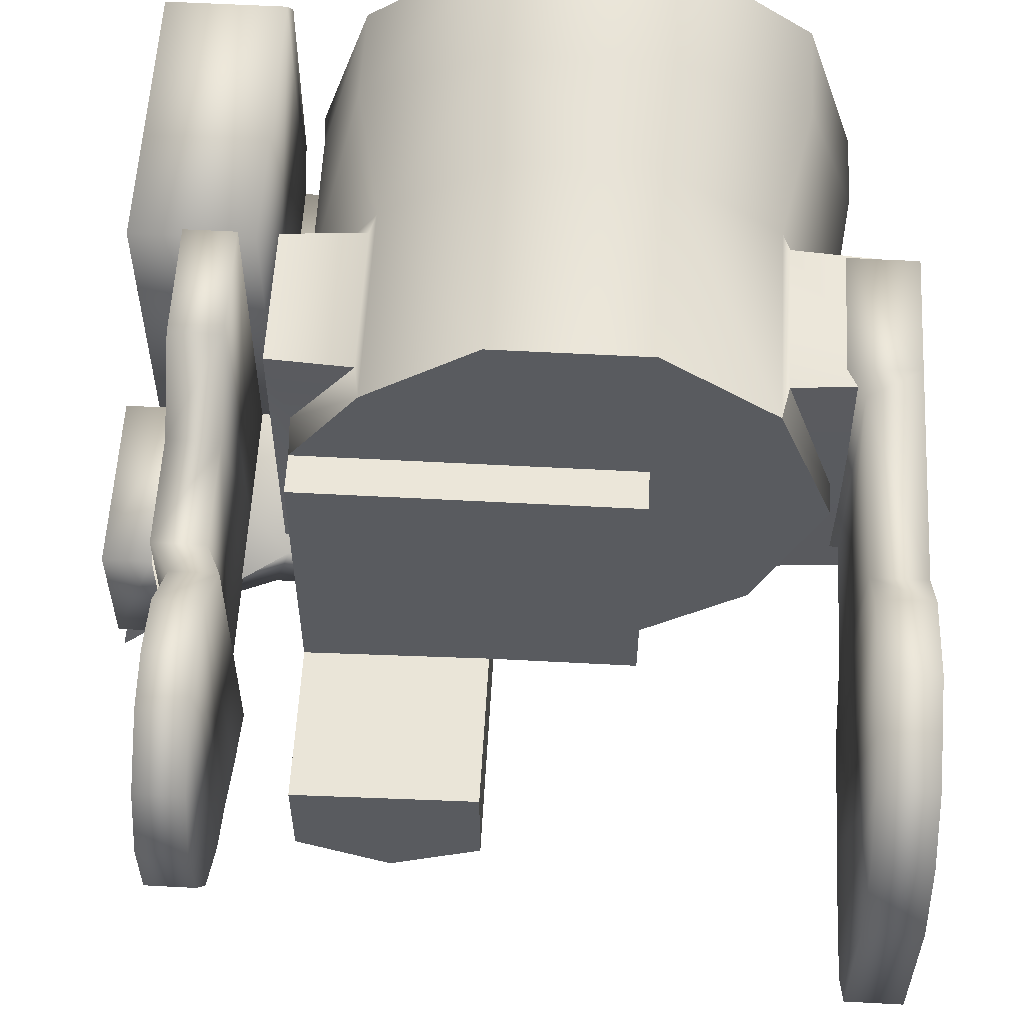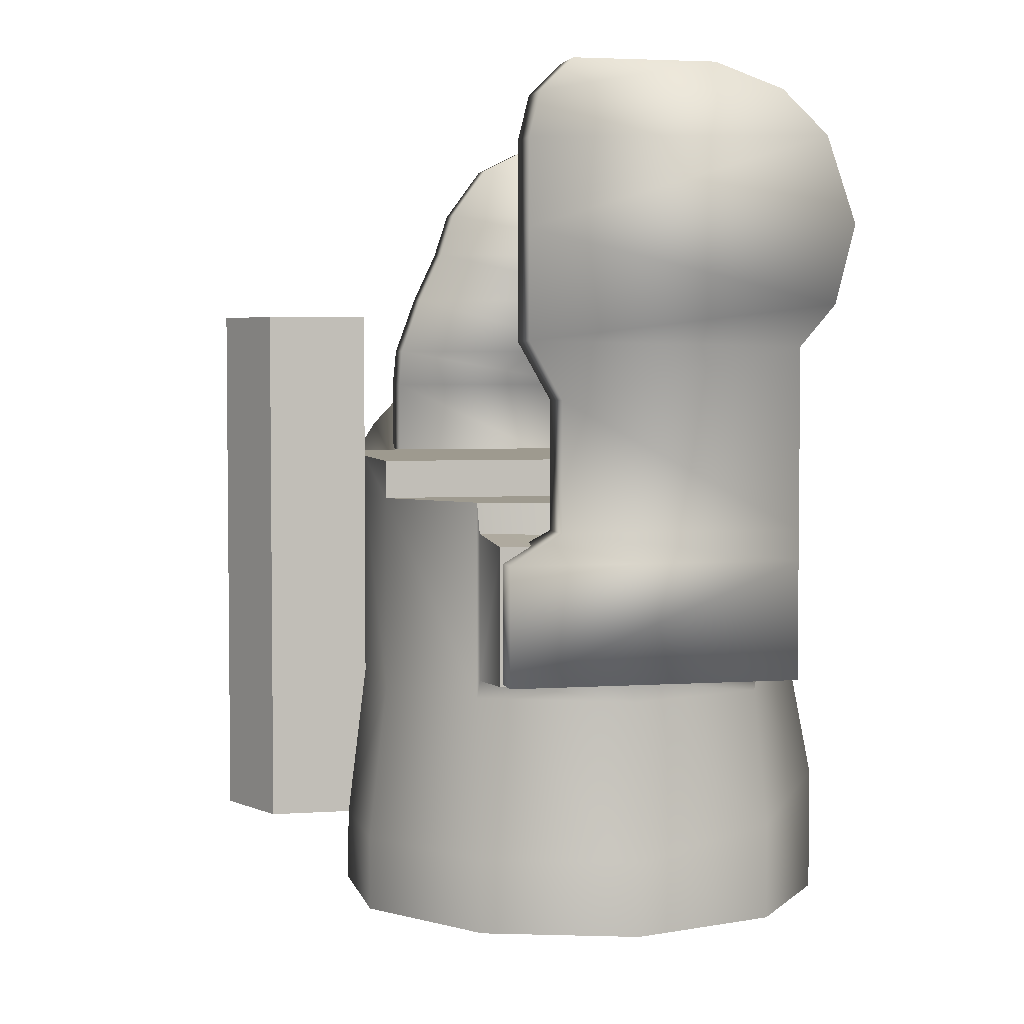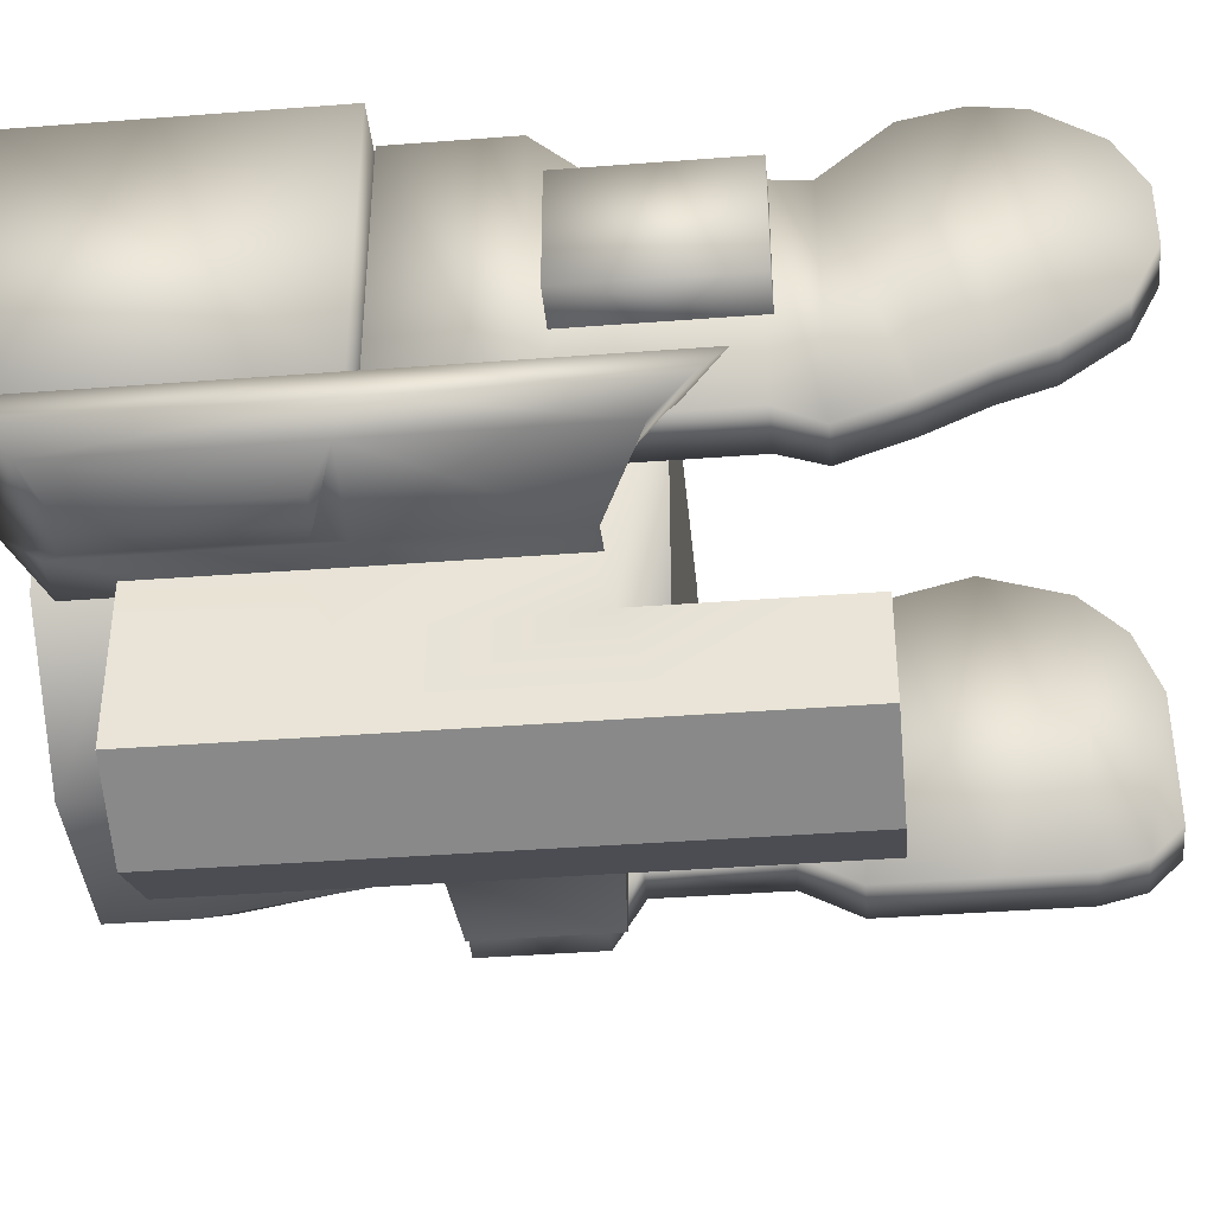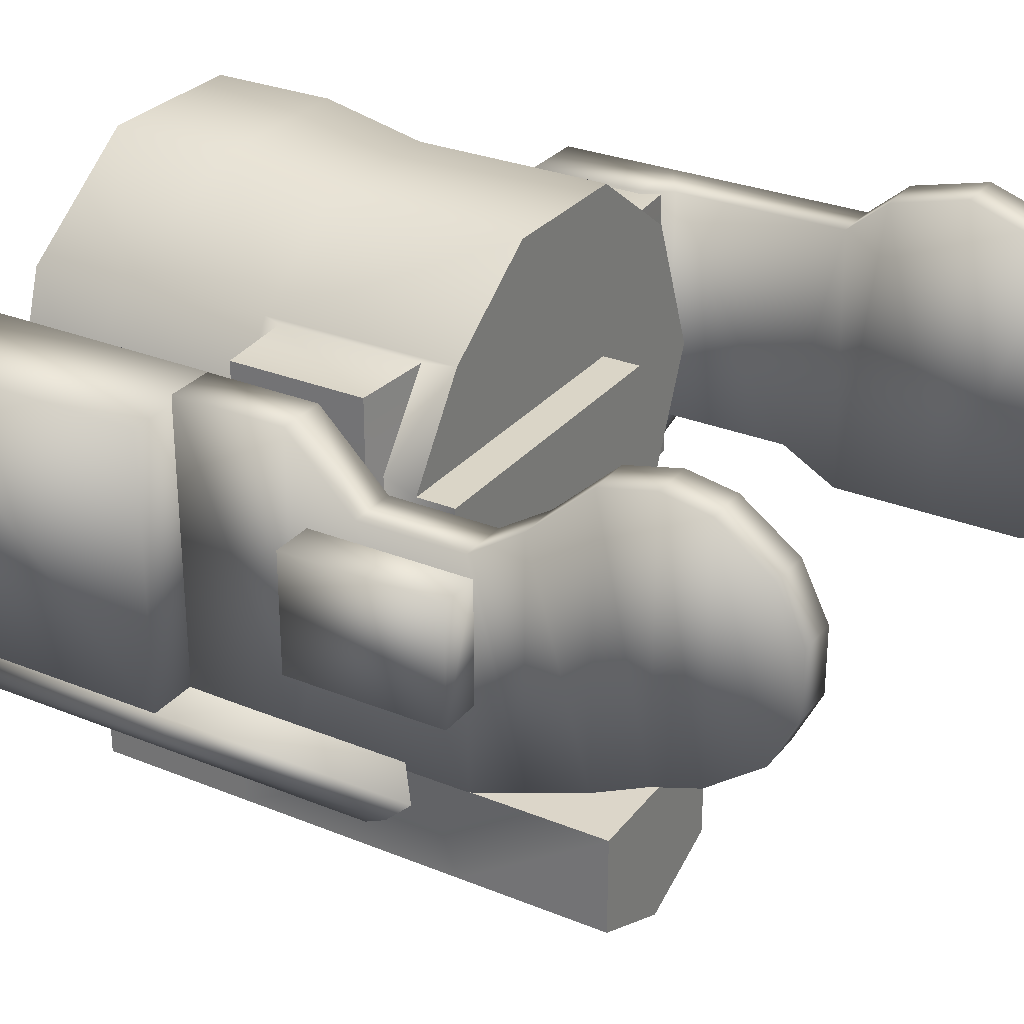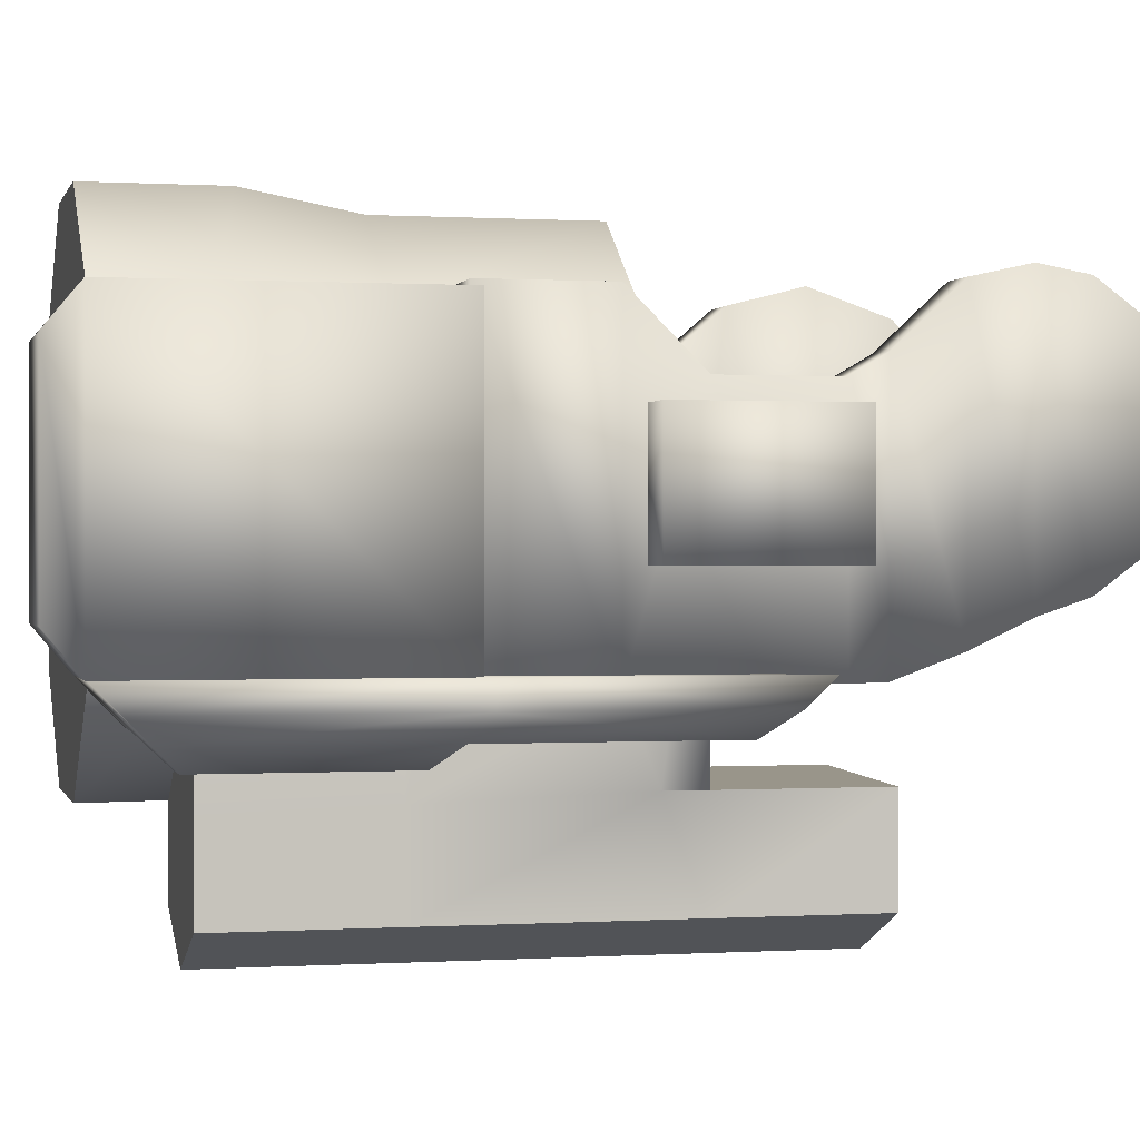
<metadata>
{"format":"obj","ext":"obj","renderer":"f3d","projection":"perspective","resolution":1024,"background":"white","views":[{"elev":57.4,"azim":3.2,"up":"+Y"},{"elev":3.7,"azim":77.3,"up":"+Z"},{"elev":-40.2,"azim":-84.6,"up":"+Y"},{"elev":29.0,"azim":-58.8,"up":"+Y"},{"elev":0.3,"azim":-103.5,"up":"+Y"}]}
</metadata>
<code>
v  0.04813 -0.03839 -0.06651
v  0.04813 -0.03839 -0.09065
v  0.06139 -0.03839 -0.06651
v  0.06139 -0.03839 -0.09065
v  0.06139 0.02094 -0.06651
v  0.06139 0.02094 -0.09065
v  0.04813 0.02094 -0.09065
v  0.04813 0.02094 -0.06651
v  0.05128 -0.02799 -0.06032
v  0.06139 -0.02799 -0.06032
v  0.05128 0.02094 -0.06032
v  0.06139 0.02094 -0.06032
v  0.05128 -0.02799 -0.03422
v  0.06139 -0.02799 -0.03422
v  0.06139 0.02094 -0.02369
v  0.05128 0.02094 -0.02369
v  0.05128 -0.03459 -0.02264
v  0.06139 -0.03459 -0.02264
v  0.06139 0.02825 -0.01521
v  0.05128 0.02825 -0.01521
v  0.05128 -0.03459 -0.0007223
v  0.06139 -0.03459 -0.0007223
v  0.06139 0.03235 0.0008229
v  0.05128 0.03235 0.0008229
v  0.05128 -0.03459 0.01674
v  0.06139 -0.03459 0.01674
v  0.06139 0.02631 0.01829
v  0.05128 0.02631 0.01829
v  0.05128 -0.03238 0.02563
v  0.06139 -0.03238 0.02563
v  0.06139 0.01687 0.02717
v  0.05128 0.01687 0.02717
v  0.05128 -0.02594 0.03207
v  0.06139 -0.02594 0.03207
v  0.06139 0.002879 0.03208
v  0.05128 0.002879 0.03208
v  -0.0581 0.005549 0.02581
v  -0.06686 0.005549 0.02581
v  -0.0581 -0.007185 0.0258
v  -0.06686 -0.007185 0.0258
v  -0.06686 0.01607 0.02055
v  -0.06686 -0.0177 0.02054
v  -0.0581 0.01607 0.02055
v  -0.0581 -0.0177 0.02054
v  -0.06686 0.0242 0.009449
v  -0.06686 -0.02583 0.00944
v  -0.0581 0.0242 0.00945
v  -0.0581 -0.02583 0.00944
v  -0.06686 0.02592 -0.0001431
v  -0.06686 -0.02898 -0.0001524
v  -0.0581 0.02592 -0.0001431
v  -0.0581 -0.02898 -0.0001524
v  -0.06686 0.02349 -0.01126
v  -0.06686 -0.03418 -0.01127
v  -0.0581 0.02349 -0.01126
v  -0.0581 -0.03418 -0.01127
v  -0.06686 0.01183 -0.02392
v  -0.06686 -0.03878 -0.02393
v  -0.0581 0.01183 -0.02392
v  -0.0581 -0.03878 -0.02393
v  -0.07153 0.007581 -0.03209
v  -0.07153 -0.03878 -0.0321
v  -0.06149 0.007581 -0.03209
v  -0.06149 -0.03878 -0.0321
v  -0.07153 0.007581 -0.05369
v  -0.07153 -0.03878 -0.0537
v  -0.06149 0.007581 -0.05369
v  -0.06149 -0.03878 -0.0537
v  -0.07153 0.02116 -0.06729
v  -0.07153 -0.03878 -0.0673
v  -0.06149 0.02116 -0.06729
v  -0.06149 -0.03878 -0.0673
v  -0.07153 0.02116 -0.09033
v  -0.07153 -0.03878 -0.09296
v  -0.06149 0.02116 -0.09033
v  -0.06149 -0.03878 -0.09296
v  -0.08189 0.01923 -0.0904
v  -0.05829 -0.03686 -0.09041
v  -0.05829 0.01923 -0.0904
v  -0.08189 -0.03686 -0.09041
v  -0.05829 -0.03686 -0.147
v  -0.08189 -0.03686 -0.147
v  -0.05829 0.01923 -0.147
v  -0.08189 0.01923 -0.147
v  -0.05829 -0.02926 -0.1533
v  -0.08189 -0.02926 -0.1533
v  -0.05829 0.01163 -0.1533
v  -0.08189 0.01163 -0.1533
v  -0.07854 -0.04659 -0.1371
v  -0.08189 -0.03696 -0.1467
v  -0.05227 -0.03696 -0.1467
v  -0.08189 -0.04188 -0.1418
v  -0.0661 -0.05077 -0.1329
v  -0.07187 -0.05077 -0.1329
v  -0.06098 -0.04911 -0.1346
v  -0.05586 -0.04536 -0.1384
v  -0.04676 -0.04536 -0.1384
v  -0.05227 -0.03696 -0.1153
v  -0.04676 -0.04536 -0.1152
v  -0.08189 -0.03696 -0.08842
v  -0.08189 -0.04188 -0.08865
v  -0.07854 -0.04659 -0.09224
v  -0.07187 -0.05077 -0.09659
v  -0.0661 -0.05077 -0.09659
v  -0.06098 -0.04911 -0.09824
v  -0.05586 -0.04536 -0.09348
v  -0.03496 -0.03754 -0.05875
v  -0.03496 -0.04532 -0.1151
v  -0.03496 -0.03692 -0.1151
v  -0.03496 -0.04532 -0.05692
v  -0.0531 -0.03758 -0.05892
v  -0.08189 -0.03696 -0.03687
v  -0.08189 -0.04188 -0.04212
v  -0.07854 -0.04659 -0.04857
v  -0.04676 -0.04536 -0.05708
v  -0.05586 -0.04536 -0.05737
v  -0.08025 0.003277 -0.06346
v  -0.08025 -0.0209 -0.03082
v  -0.08025 0.003277 -0.03082
v  -0.08025 -0.0209 -0.06347
v  -0.07153 0.003277 -0.03082
v  -0.07153 -0.0209 -0.03082
v  -0.07153 -0.0209 -0.06347
v  -0.07153 0.003277 -0.06346
v  0.04215 0.02138 -0.124
v  0.05214 -0.009353 -0.1284
v  0.04215 0.02138 -0.1438
v  0.05214 -0.009353 -0.1438
v  0.01601 0.04037 -0.1438
v  0.01601 0.04037 -0.118
v  -0.0163 0.04037 -0.1438
v  -0.0163 0.04037 -0.118
v  -0.04245 0.02138 -0.124
v  -0.04245 0.02138 -0.1438
v  -0.0504 0.001405 -0.1284
v  -0.05243 -0.009353 -0.1438
v  -0.04245 -0.04008 -0.1284
v  -0.04245 -0.04008 -0.1438
v  -0.0163 -0.05908 -0.1438
v  -0.014 -0.05908 -0.1284
v  0.01601 -0.05908 -0.1438
v  0.01601 -0.05908 -0.1284
v  0.04215 -0.04008 -0.1438
v  0.04215 -0.04008 -0.1284
v  0.0368 0.02015 -0.09613
v  0.04795 -0.009353 -0.09613
v  0.01472 0.03639 -0.09613
v  -0.01501 0.03639 -0.09613
v  -0.03679 0.02057 -0.09613
v  -0.05022 0.00135 -0.09613
v  0.01472 -0.05509 -0.09613
v  -0.01399 -0.05509 -0.09613
v  0.03515 -0.03951 -0.09613
v  0.05521 0.0203 -0.09108
v  0.05521 0.0203 -0.06328
v  0.05522 -0.009353 -0.06328
v  0.05522 -0.009353 -0.09108
v  0.0368 0.02015 -0.05559
v  0.01472 0.03639 -0.05559
v  -0.01501 0.03639 -0.05559
v  -0.03679 0.02057 -0.05559
v  -0.05418 0.02008 -0.09108
v  -0.05419 0.003501 -0.06328
v  -0.05418 0.02008 -0.06328
v  -0.05419 0.003448 -0.09108
v  0.01472 -0.05509 -0.05559
v  -0.01399 -0.05509 -0.05559
v  0.03515 -0.03951 -0.05559
v  0.05521 -0.03901 -0.06328
v  0.05521 -0.03901 -0.09108
v  0.01472 0.001405 -0.05559
v  0.04795 -0.009353 -0.05559
v  -0.05031 -0.05903 -0.1284
v  -0.03769 -0.06001 -0.1284
v  -0.014 -0.06184 -0.1284
v  -0.05026 -0.05757 -0.09613
v  -0.05419 -0.03749 -0.06328
v  -0.05419 -0.03827 -0.09108
v  -0.01399 -0.07625 -0.09613
v  -0.01399 -0.07625 -0.04807
v  -0.05022 0.001405 -0.04769
v  -0.05026 -0.05615 -0.04769
v  -0.03906 -0.03762 -0.04769
v  -0.03628 -0.05575 -0.04769
v  -0.01399 -0.05509 -0.04769
v  -0.03193 -0.08416 -0.09613
v  -0.014 -0.07625 -0.1284
v  -0.03193 -0.08416 -0.1284
v  -0.05028 -0.07625 -0.09613
v  -0.05029 -0.07625 -0.1284
v  -0.05028 -0.07625 -0.04807
v  -0.03192 -0.08416 -0.04807
v  -0.0145 0.001405 -0.05559
v  -0.05022 0.001405 -0.05559
v  -0.0145 0.001405 -0.04769
v  0.01472 0.001405 -0.04769
v  0.01472 -0.05509 -0.04769
v  -0.01399 -0.05509 -0.01658
v  -0.03628 -0.05575 -0.01658
v  -0.01399 -0.07625 -0.01658
v  -0.03192 -0.08416 -0.01658
v  -0.05026 -0.05615 -0.01658
v  -0.05028 -0.07625 -0.01658
v  -0.05026 -0.05615 -0.05559
v  -0.03628 -0.05575 -0.05559
v  0.03814 0.0203 -0.09238
v  0.04795 -0.009353 -0.09238
v  0.03632 -0.03918 -0.09238
v  0.03632 -0.03918 -0.06198
v  0.04795 -0.009353 -0.06198
v  0.03814 0.0203 -0.06198
v  -0.05042 0.003636 -0.0922
v  -0.03793 0.02021 -0.0922
v  -0.03792 0.02021 -0.06216
v  -0.05042 0.003689 -0.06216
v  -0.05026 -0.0403 -0.06195
v  -0.05026 -0.04108 -0.09241
g <dummy_root>
f 1 2 3
f 3 2 4
f 5 6 7
f 7 8 5
f 6 2 7
f 2 6 4
f 5 4 6
f 4 5 3
f 7 1 8
f 1 7 2
f 9 3 10
f 3 9 1
f 11 5 8
f 5 11 12
f 12 10 5
f 3 5 10
f 8 9 11
f 9 8 1
f 13 10 14
f 10 13 9
f 15 12 11
f 11 16 15
f 15 14 12
f 12 14 10
f 11 13 16
f 13 11 9
f 17 14 18
f 14 17 13
f 15 16 19
f 16 20 19
f 19 18 15
f 15 18 14
f 17 16 13
f 16 17 20
f 21 18 22
f 18 21 17
f 19 20 23
f 20 24 23
f 23 22 19
f 19 22 18
f 20 21 24
f 21 20 17
f 25 22 26
f 22 25 21
f 23 24 27
f 24 28 27
f 27 22 23
f 22 27 26
f 24 21 28
f 28 21 25
f 29 26 30
f 26 29 25
f 27 28 31
f 28 32 31
f 26 31 30
f 31 26 27
f 28 25 32
f 32 25 29
f 33 30 34
f 30 33 29
f 31 32 35
f 32 36 35
f 30 31 35
f 30 35 34
f 32 29 36
f 36 29 33
f 34 35 36
f 36 33 34
f 37 38 39
f 38 40 39
f 41 40 38
f 40 41 42
f 41 37 43
f 37 41 38
f 44 43 39
f 39 43 37
f 39 40 44
f 40 42 44
f 45 42 41
f 42 45 46
f 47 41 43
f 41 47 45
f 43 44 47
f 47 44 48
f 44 42 48
f 42 46 48
f 49 46 45
f 46 49 50
f 51 45 47
f 45 51 49
f 47 48 51
f 51 48 52
f 48 46 52
f 46 50 52
f 53 50 49
f 50 53 54
f 55 49 51
f 49 55 53
f 51 52 55
f 55 52 56
f 52 50 56
f 50 54 56
f 54 57 58
f 57 54 53
f 59 53 55
f 53 59 57
f 55 56 59
f 59 56 60
f 56 54 60
f 54 58 60
f 61 58 57
f 58 61 62
f 57 63 61
f 63 57 59
f 59 60 63
f 63 60 64
f 60 58 64
f 58 62 64
f 65 62 61
f 62 65 66
f 67 61 63
f 61 67 65
f 63 64 67
f 67 64 68
f 68 64 62
f 62 66 68
f 69 70 65
f 65 70 66
f 71 65 67
f 65 71 69
f 72 67 68
f 67 72 71
f 68 66 72
f 66 70 72
f 73 70 69
f 70 73 74
f 75 69 71
f 69 75 73
f 71 72 75
f 75 72 76
f 76 72 70
f 70 74 76
f 75 76 73
f 73 76 74
f 77 78 79
f 78 77 80
f 81 78 80
f 80 82 81
f 83 79 78
f 83 78 81
f 84 79 83
f 79 84 77
f 84 80 77
f 80 84 82
f 85 82 86
f 82 85 81
f 83 81 87
f 87 81 85
f 87 88 83
f 84 83 88
f 88 82 84
f 82 88 86
f 88 85 86
f 85 88 87
f 89 90 91
f 90 89 92
f 93 89 91
f 89 93 94
f 93 91 95
f 95 91 96
f 97 96 91
f 98 97 91
f 97 98 99
f 91 90 98
f 90 100 98
f 100 90 92
f 100 92 101
f 101 92 89
f 101 89 102
f 103 93 104
f 93 103 94
f 105 93 95
f 93 105 104
f 106 96 99
f 97 99 96
f 103 89 94
f 89 103 102
f 96 106 105
f 96 105 95
f 107 108 109
f 108 107 110
f 98 100 111
f 100 112 111
f 100 113 112
f 113 100 101
f 101 114 113
f 114 101 102
f 115 106 99
f 106 115 116
f 116 114 102
f 116 102 106
f 102 105 106
f 105 102 104
f 103 104 102
f 109 99 98
f 99 109 108
f 115 108 110
f 108 115 99
f 107 111 115
f 107 115 110
f 98 111 109
f 109 111 107
f 111 114 116
f 114 111 113
f 113 111 112
f 115 111 116
f 117 118 119
f 118 117 120
f 119 118 121
f 121 118 122
f 118 120 122
f 122 120 123
f 123 117 124
f 117 123 120
f 117 119 124
f 124 119 121
f 125 126 127
f 127 126 128
f 127 129 125
f 129 130 125
f 129 131 130
f 131 132 130
f 131 133 132
f 133 131 134
f 134 135 133
f 135 134 136
f 136 137 135
f 137 136 138
f 137 139 140
f 139 137 138
f 140 141 142
f 141 140 139
f 142 143 144
f 143 142 141
f 144 128 126
f 128 144 143
f 143 129 127
f 129 143 131
f 136 131 143
f 131 136 134
f 136 143 139
f 136 139 138
f 139 143 141
f 128 143 127
f 125 145 146
f 125 146 126
f 130 145 125
f 145 130 147
f 132 147 130
f 147 132 148
f 132 149 148
f 149 132 133
f 133 150 149
f 150 133 135
f 151 140 142
f 140 151 152
f 142 153 151
f 153 142 144
f 126 146 153
f 126 153 144
f 154 155 156
f 154 156 157
f 147 158 145
f 158 147 159
f 148 159 147
f 159 148 160
f 149 160 148
f 160 149 161
f 162 163 164
f 163 162 165
f 166 167 151
f 167 152 151
f 153 168 166
f 166 151 153
f 157 156 169
f 157 169 170
f 159 171 158
f 158 171 172
f 173 135 137
f 137 174 173
f 174 137 140
f 174 140 175
f 135 176 150
f 176 135 173
f 152 175 140
f 165 177 163
f 177 165 178
f 167 179 152
f 179 167 180
f 181 182 183
f 182 184 183
f 183 184 185
f 186 187 179
f 187 186 188
f 188 186 189
f 189 190 188
f 191 189 192
f 192 189 186
f 192 179 180
f 179 192 186
f 193 160 161
f 193 161 194
f 160 193 159
f 159 193 171
f 172 171 168
f 171 166 168
f 195 185 196
f 196 185 197
f 195 183 185
f 195 181 183
f 198 199 200
f 199 201 200
f 199 202 203
f 203 201 199
f 189 204 176
f 204 189 191
f 190 189 173
f 176 173 189
f 173 174 190
f 174 188 190
f 174 187 188
f 187 174 175
f 175 179 187
f 179 175 152
f 198 180 167
f 180 198 200
f 180 200 201
f 201 192 180
f 201 203 192
f 203 191 192
f 204 191 202
f 202 191 203
f 204 199 205
f 199 204 202
f 205 198 167
f 198 205 199
f 206 207 145
f 145 207 146
f 207 208 146
f 146 208 153
f 153 209 168
f 209 153 208
f 172 209 210
f 209 172 168
f 158 210 211
f 210 158 172
f 211 145 158
f 145 211 206
f 149 212 213
f 212 149 150
f 149 214 161
f 214 149 213
f 214 215 161
f 161 215 194
f 215 216 194
f 204 194 216
f 176 216 217
f 216 176 204
f 150 217 212
f 150 176 217
f 154 207 206
f 207 154 157
f 157 170 207
f 170 208 207
f 209 208 169
f 169 208 170
f 210 169 156
f 169 210 209
f 211 210 155
f 155 210 156
f 206 155 154
f 155 206 211
f 213 212 162
f 162 212 165
f 162 164 213
f 213 164 214
f 164 215 214
f 215 164 163
f 163 177 215
f 215 177 216
f 177 178 216
f 216 178 217
f 212 178 165
f 178 212 217
f 167 166 185
f 197 185 166
f 205 167 184
f 185 184 167
f 204 205 182
f 184 182 205
f 194 204 181
f 181 204 182
f 194 195 193
f 195 194 181
f 193 196 171
f 196 193 195
f 196 197 171
f 171 197 166

</code>
